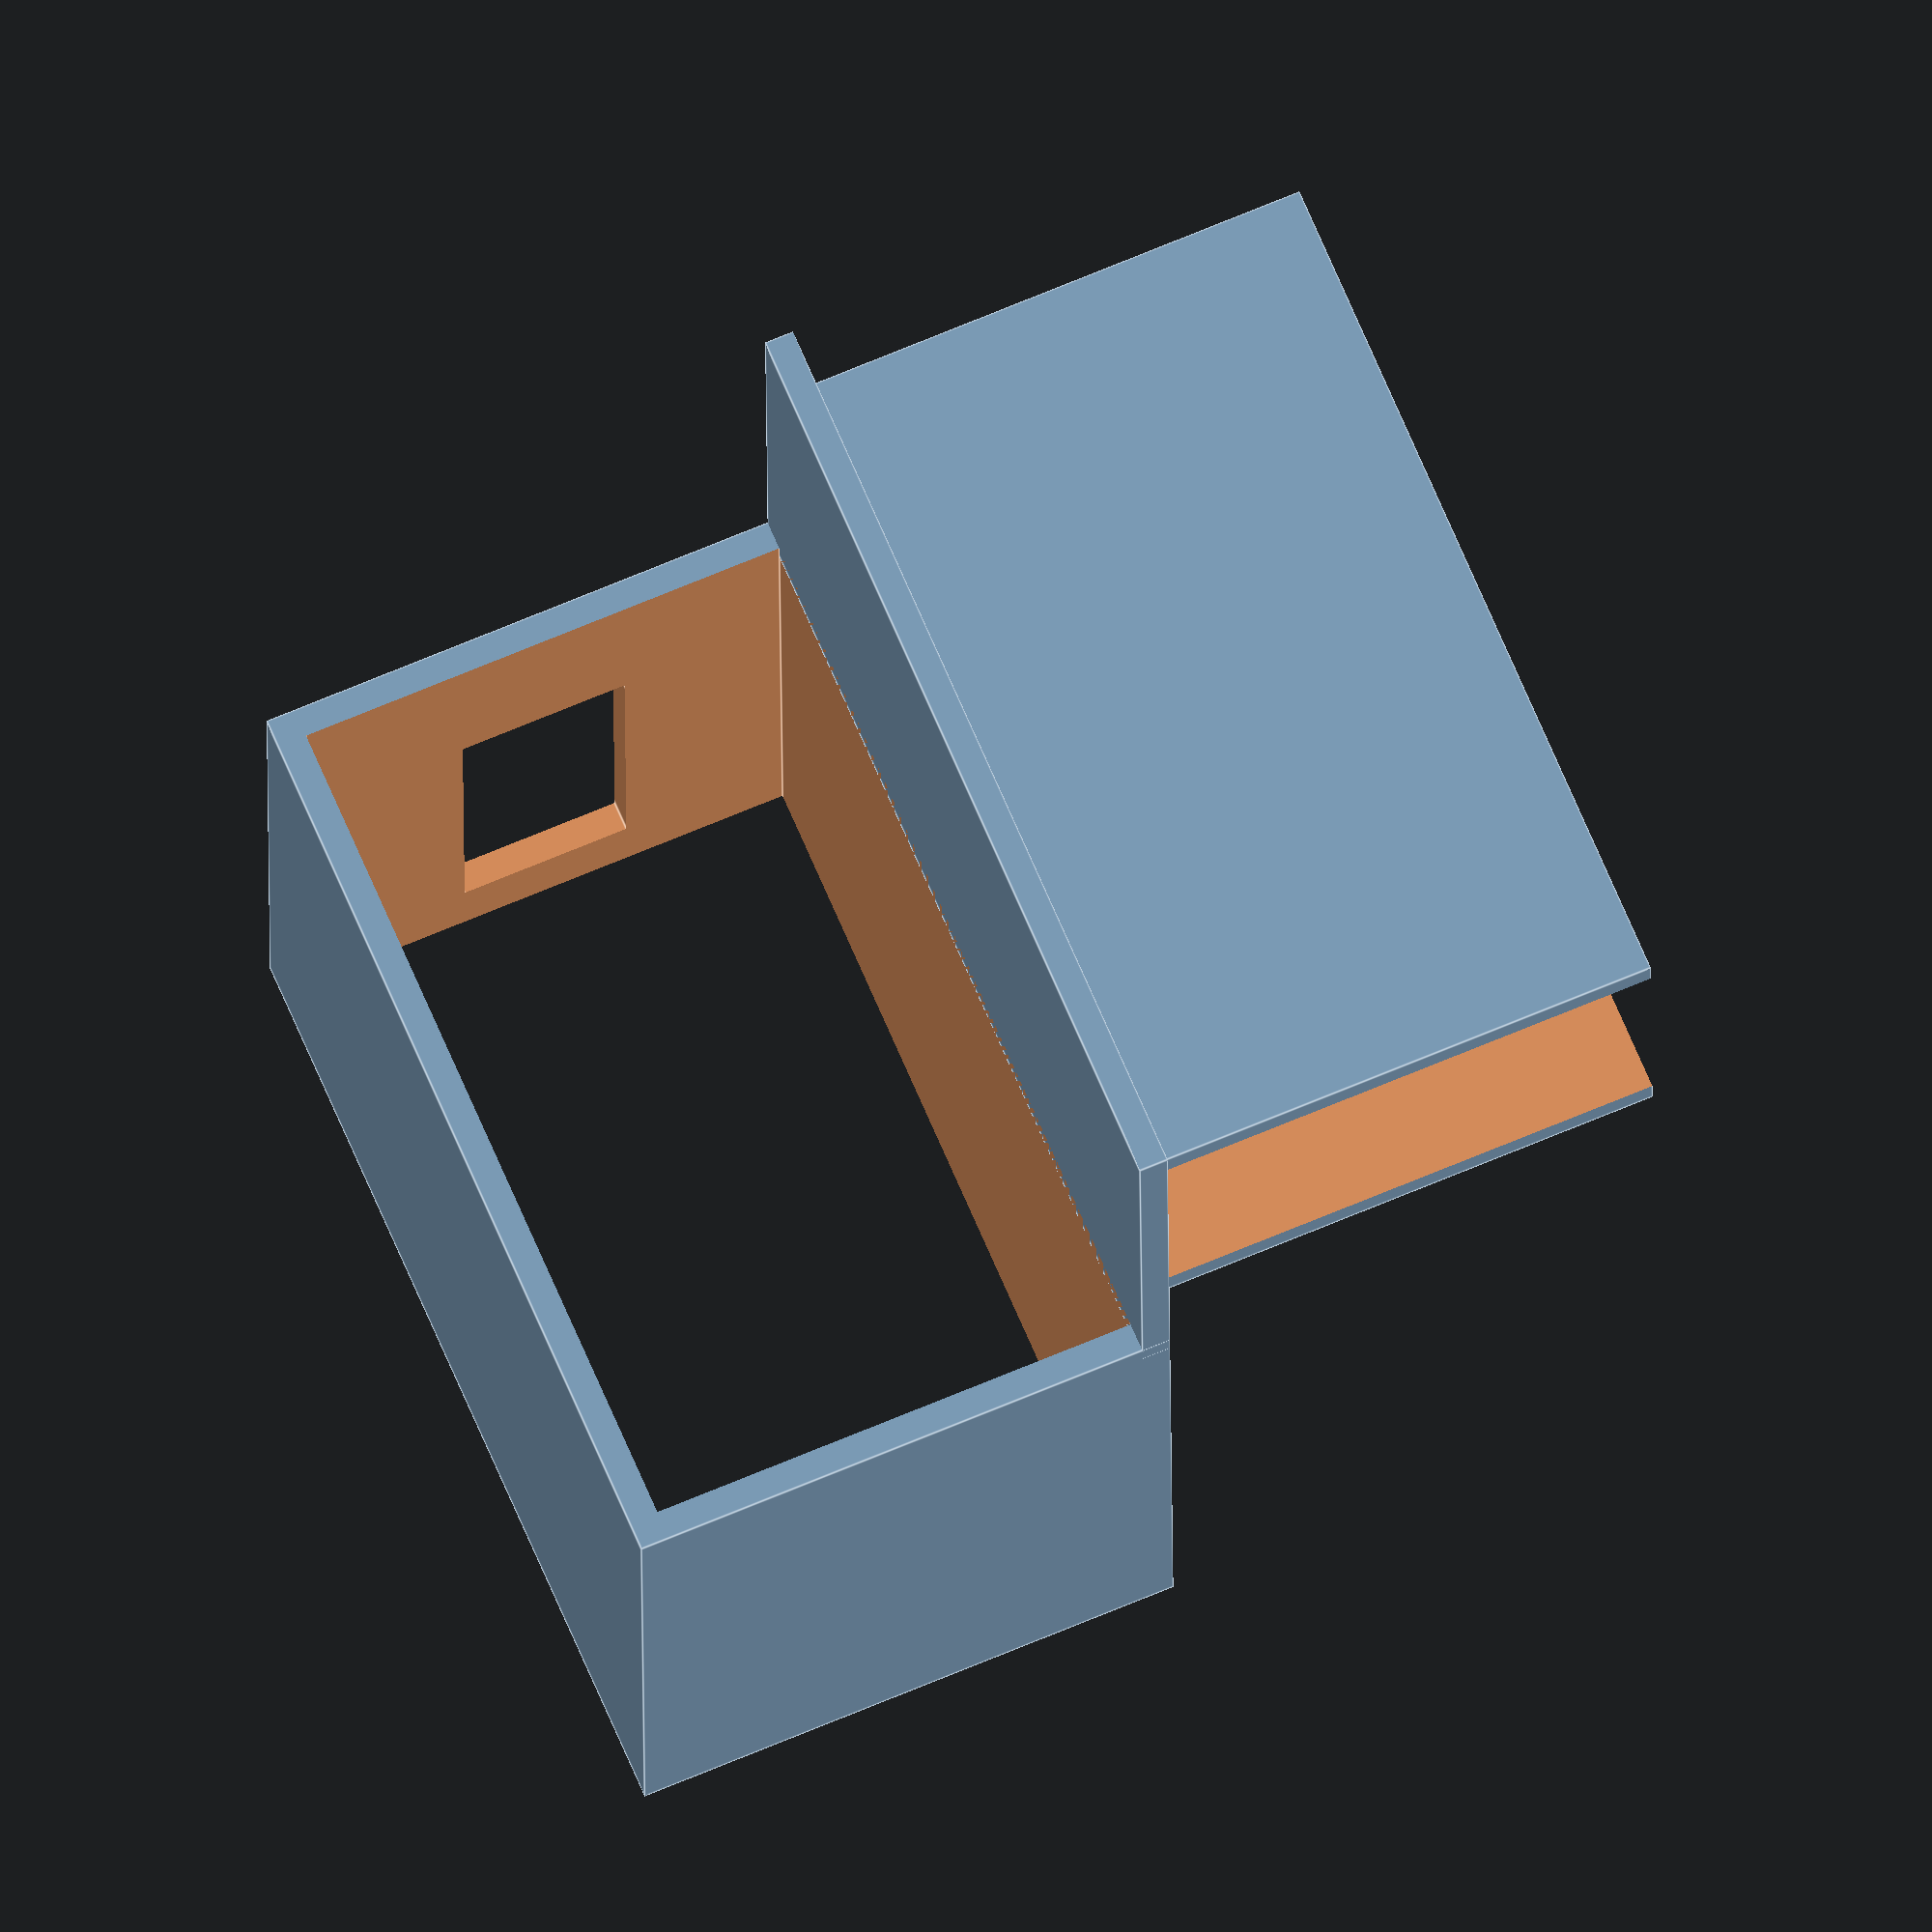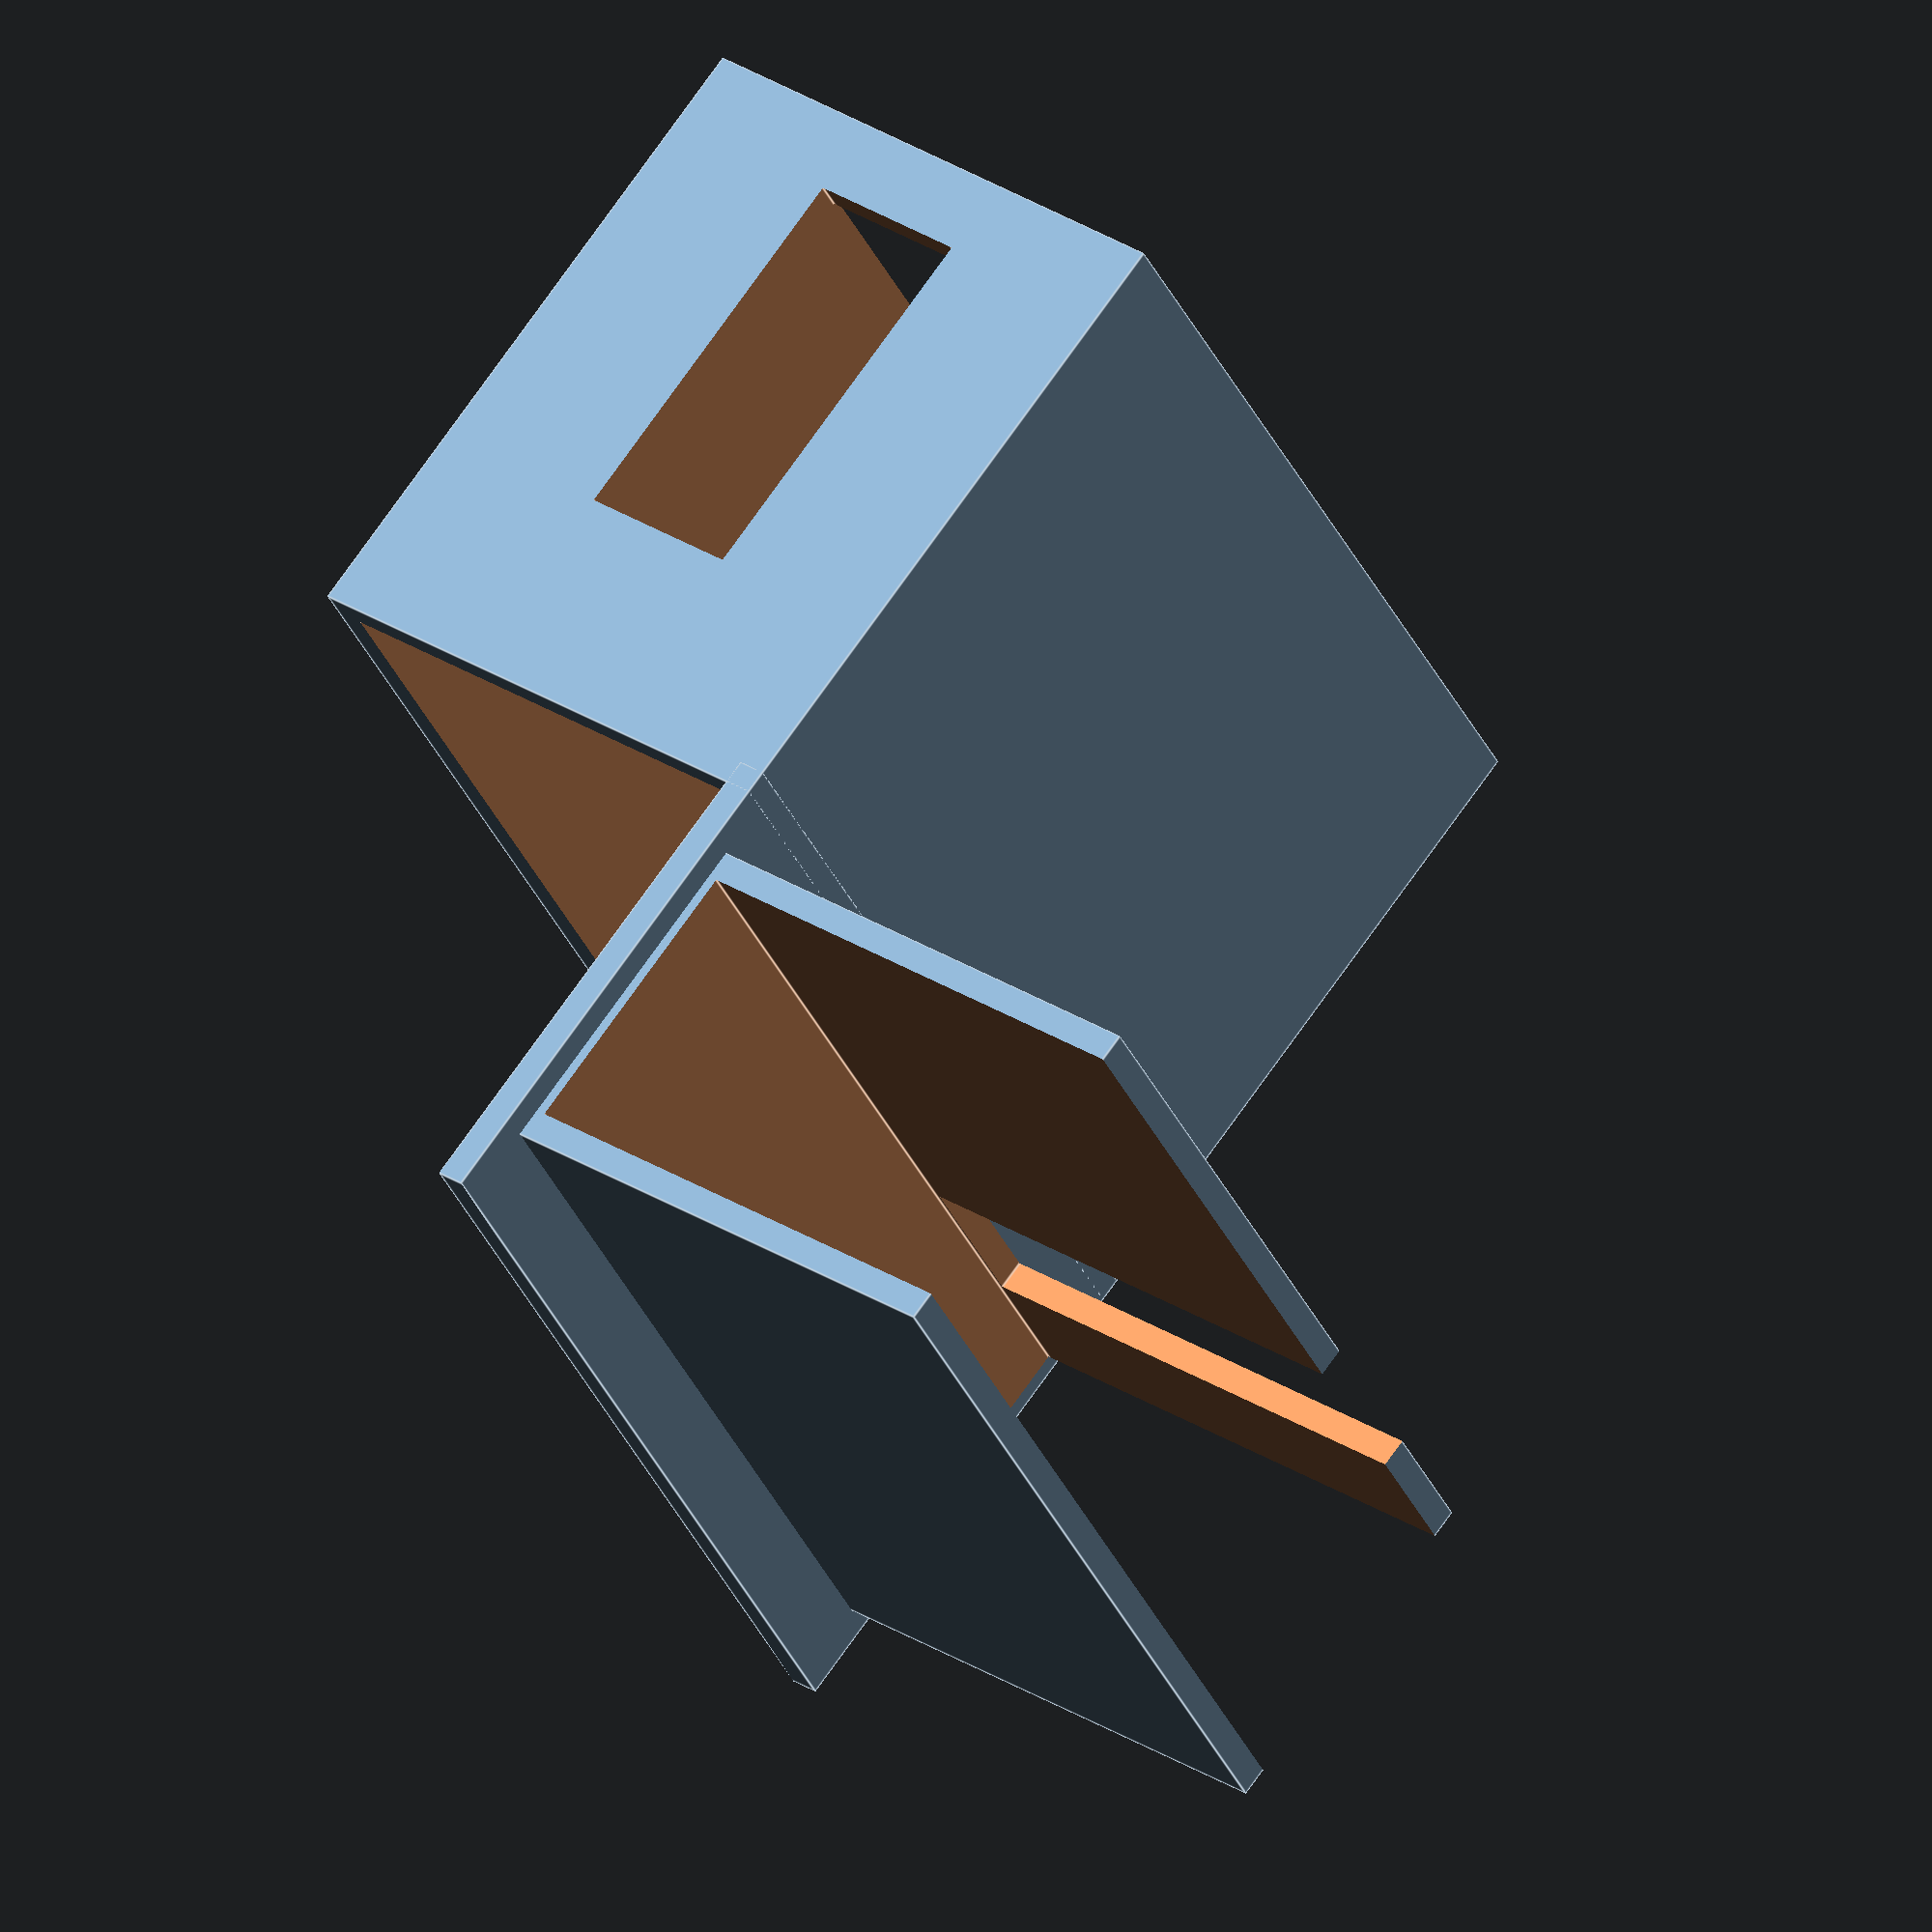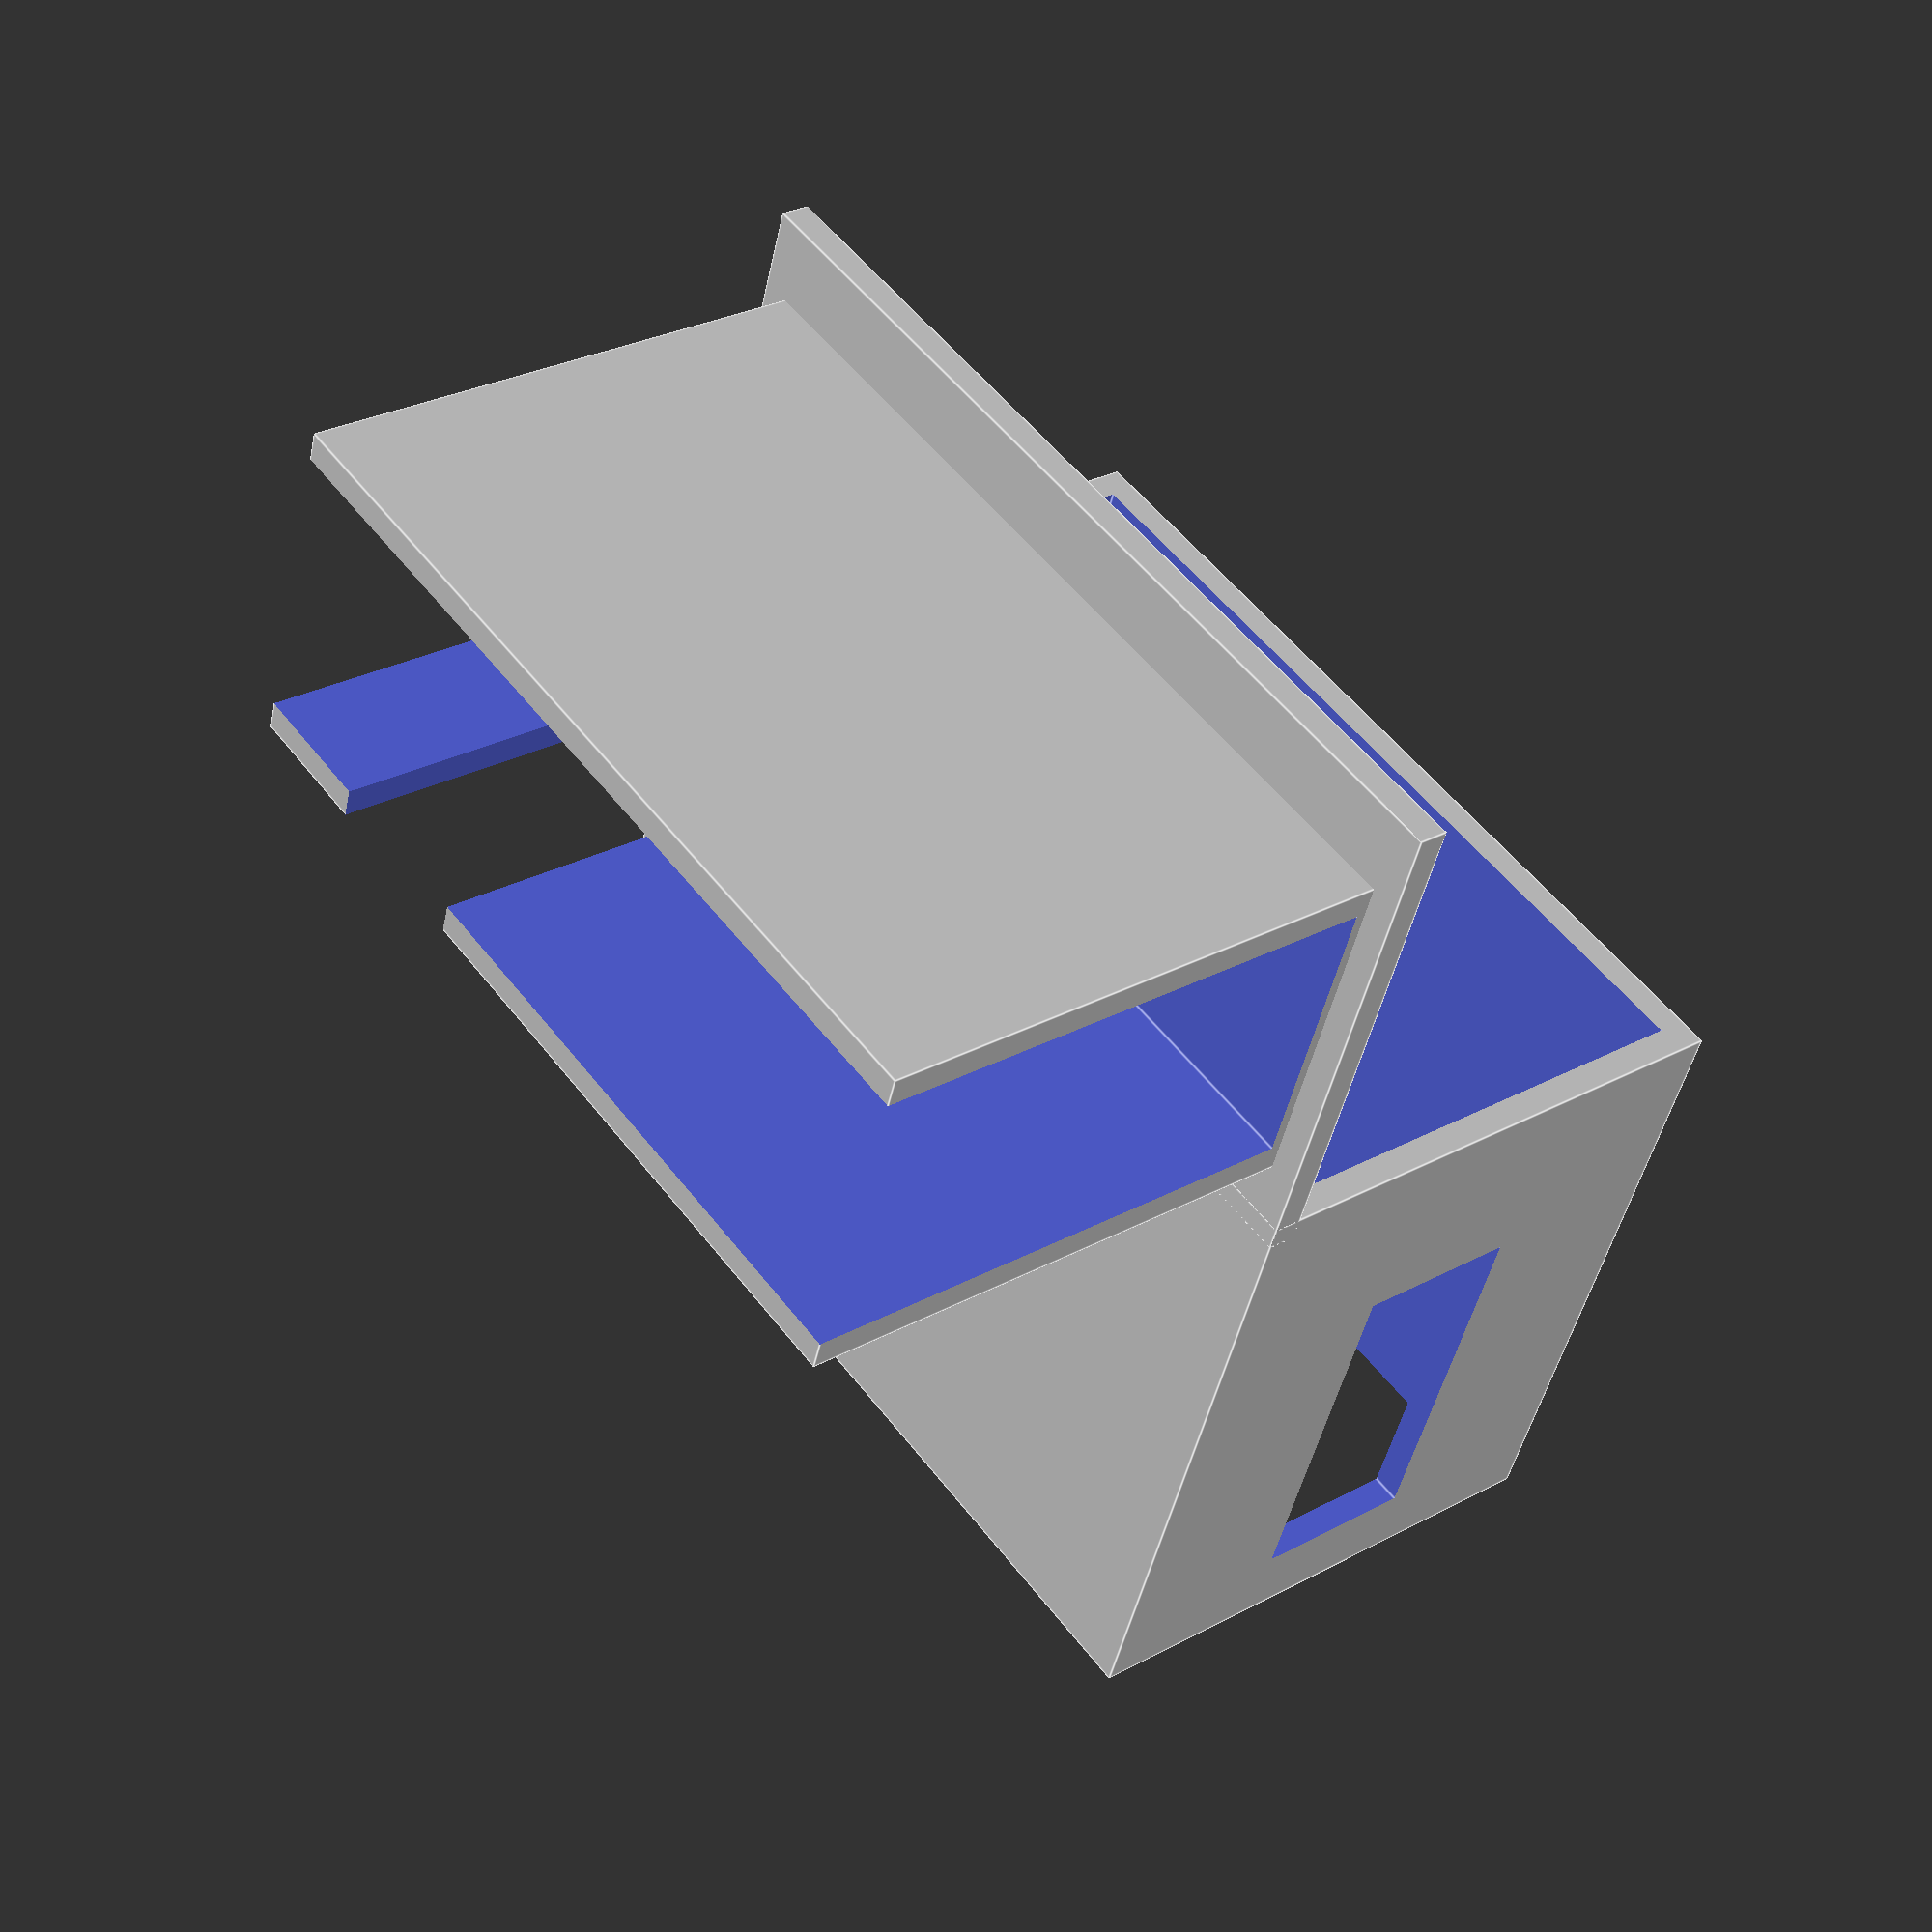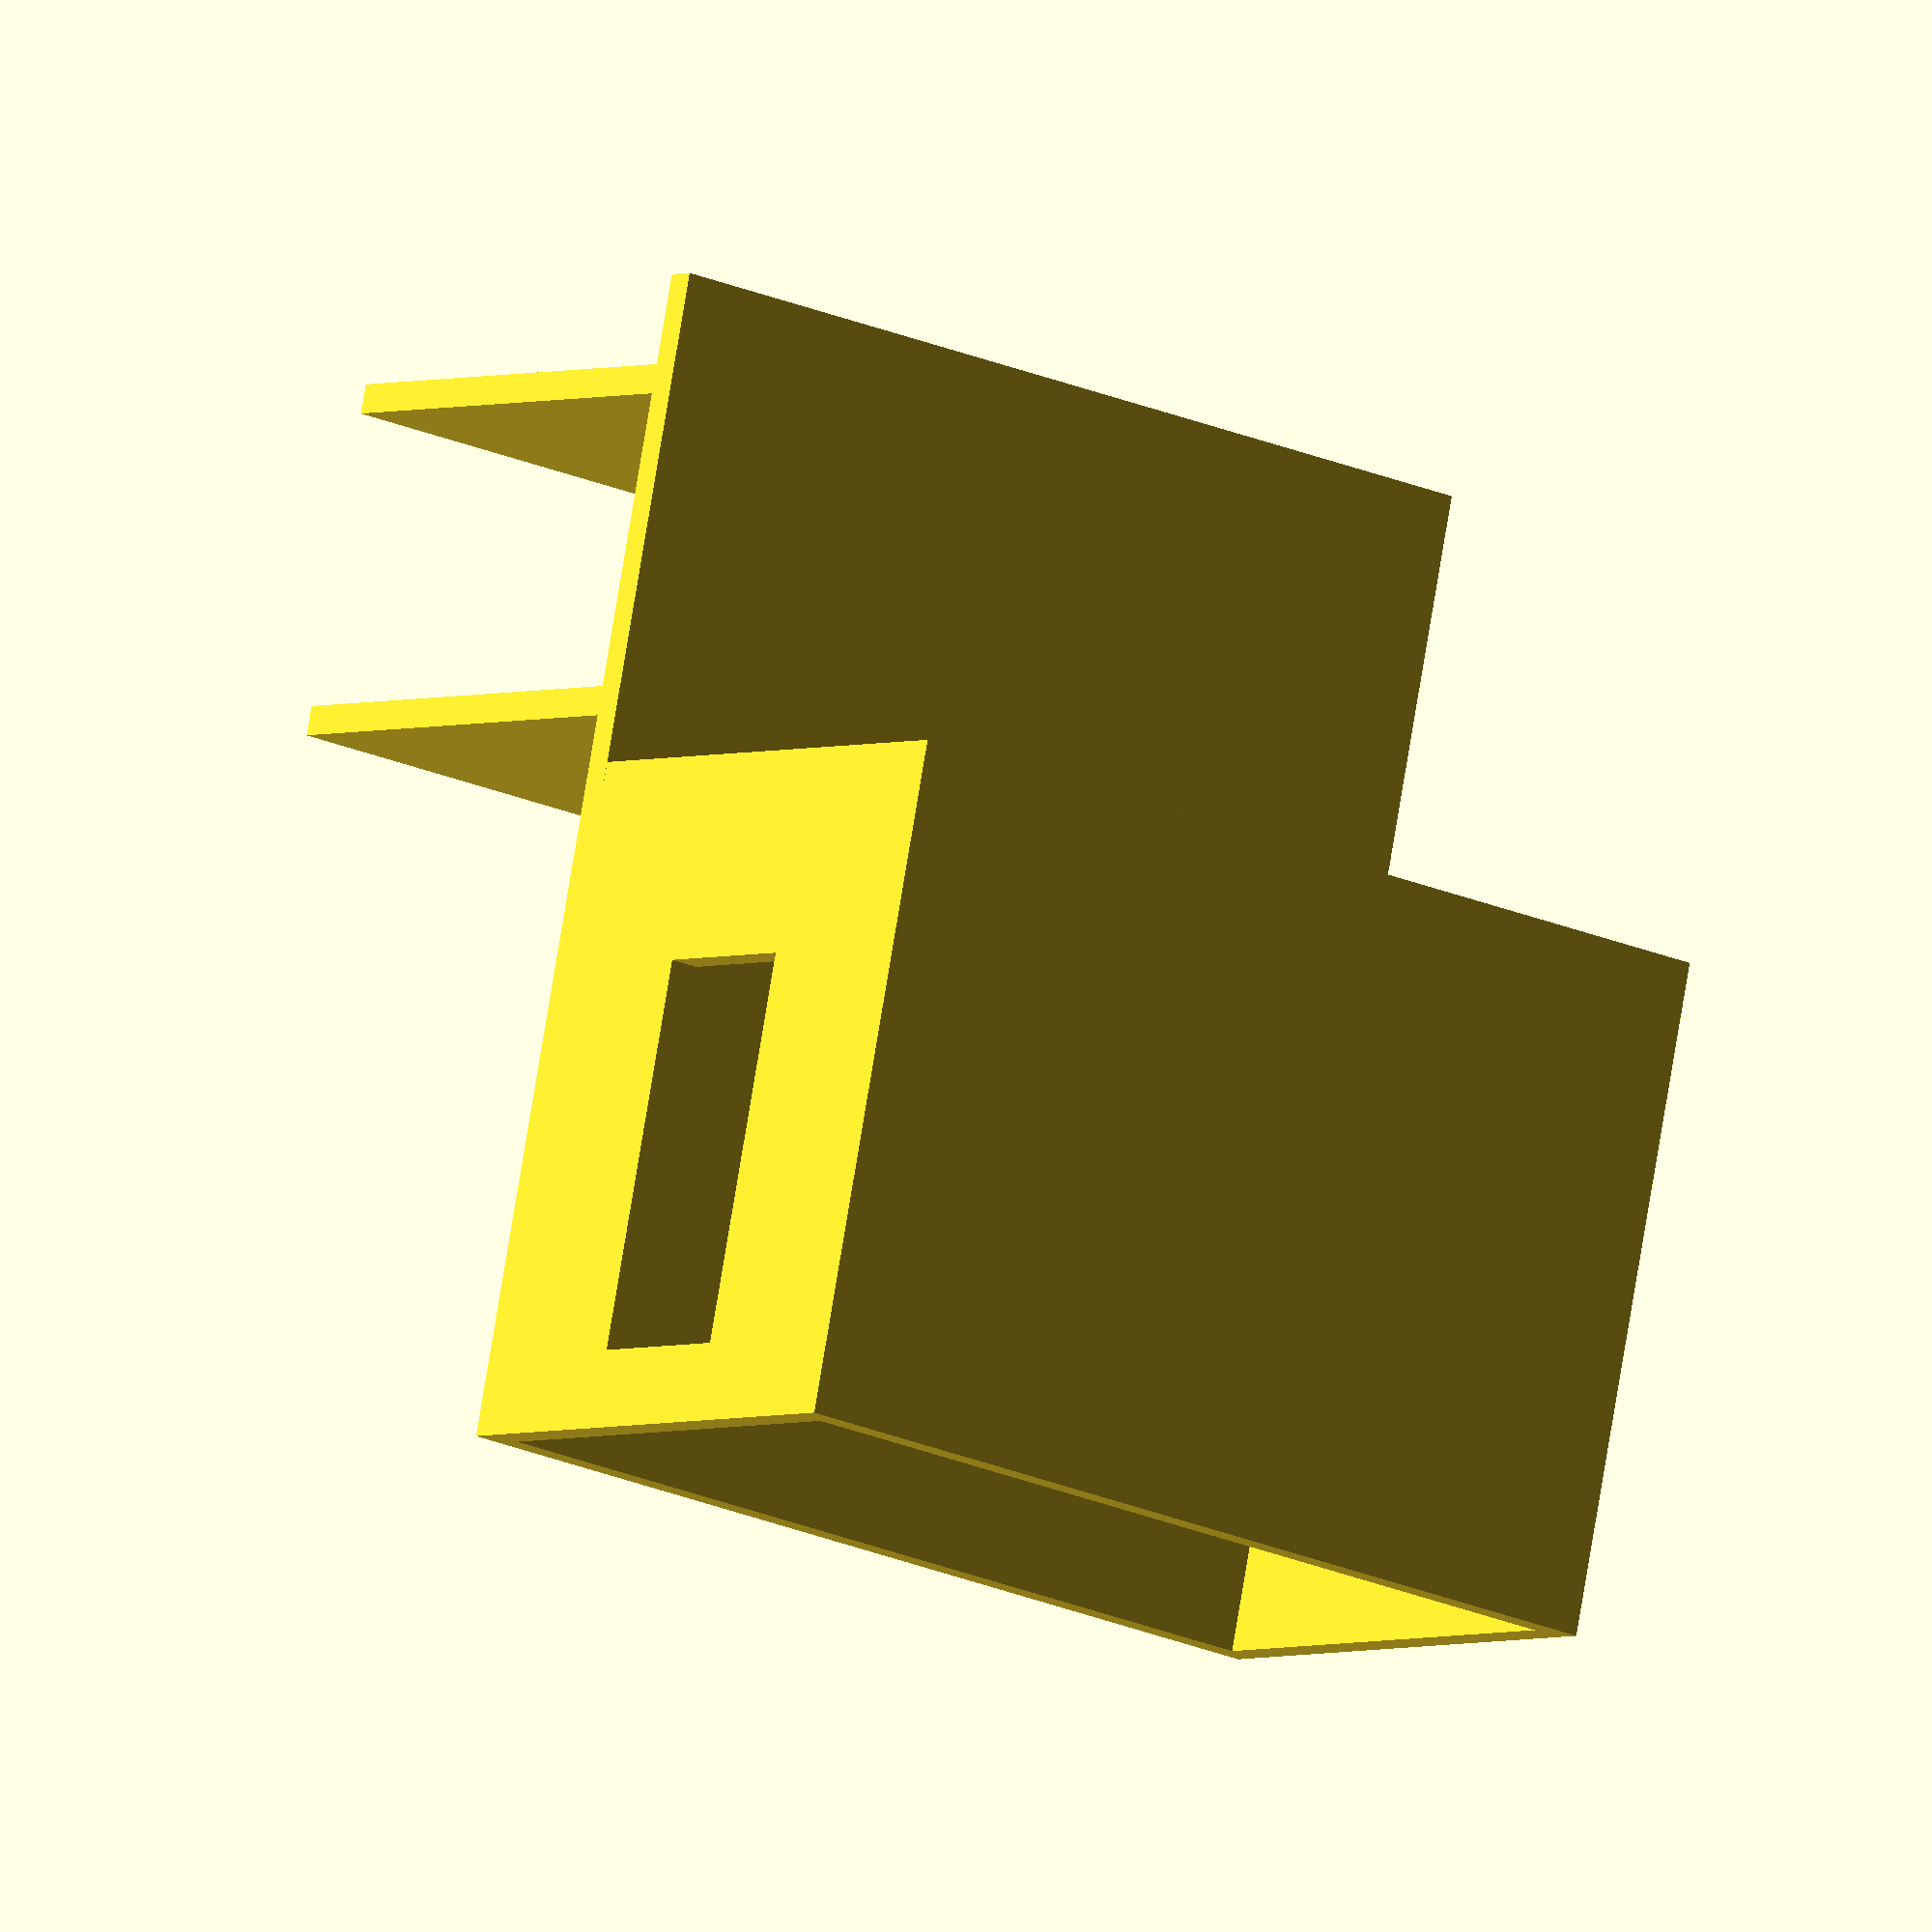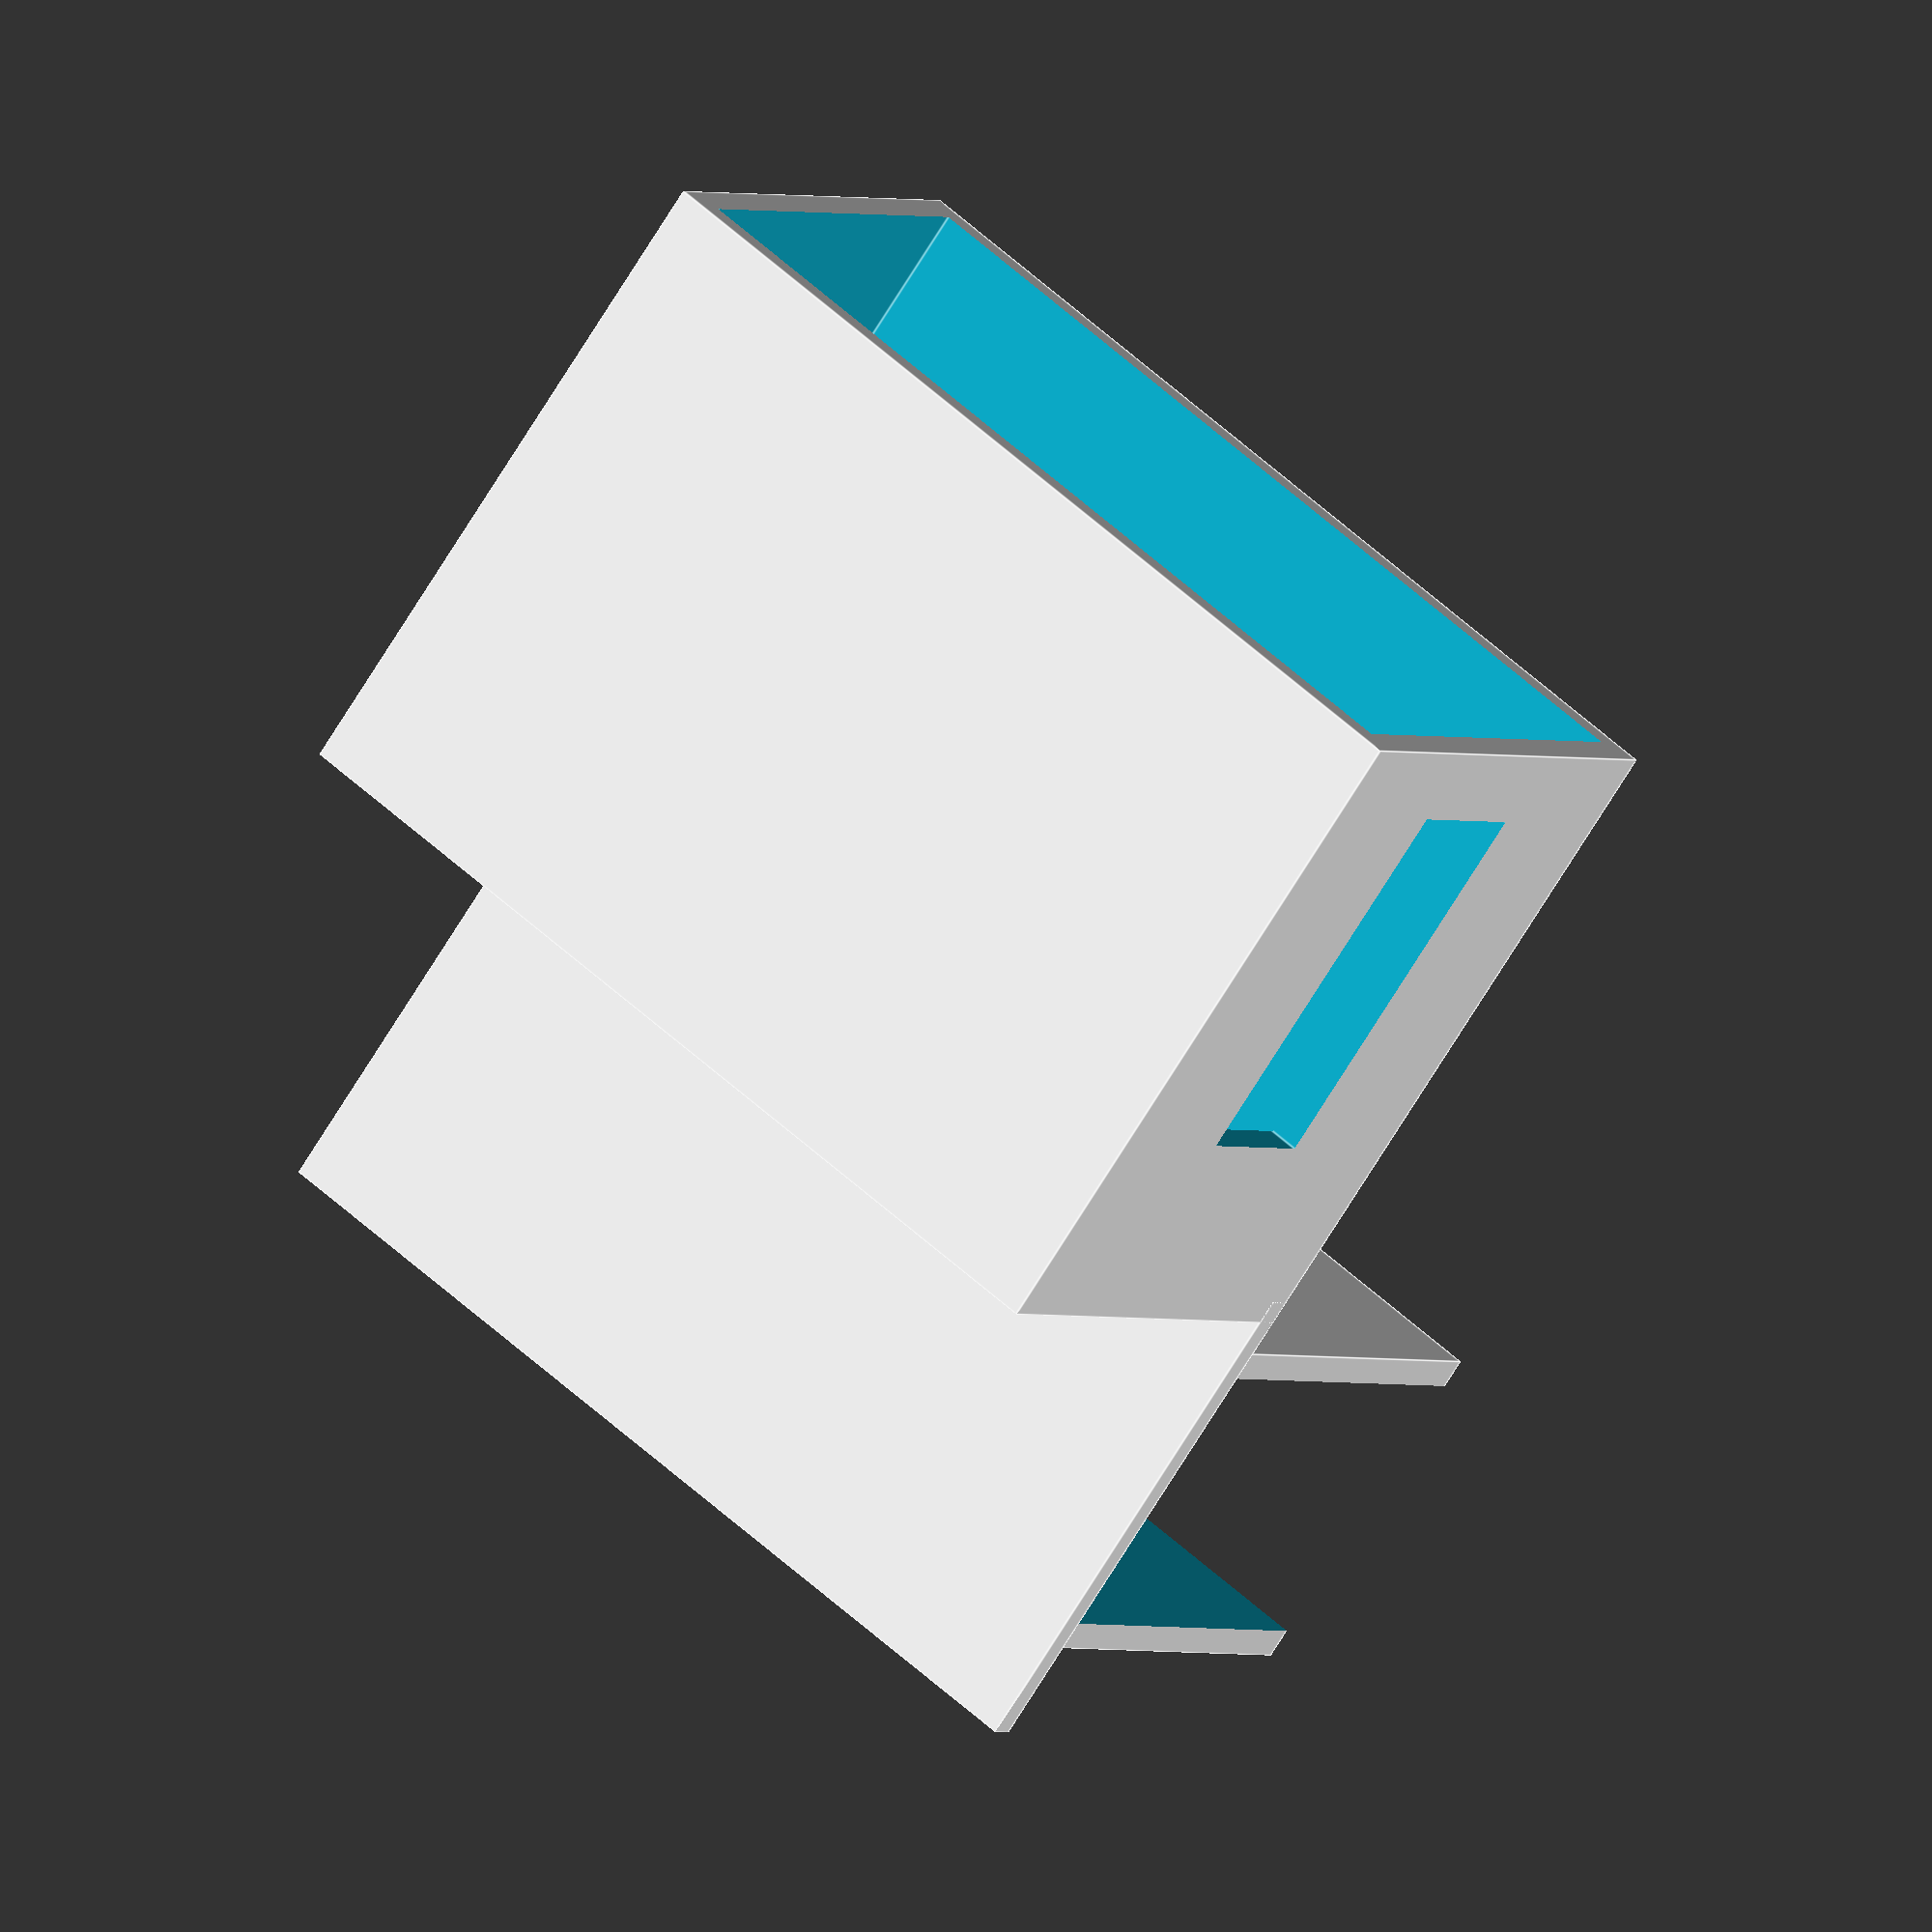
<openscad>
// support pour charger la montre

// thickness of the thing 
thickness=1.2;

/* [charger "box"] */
chargerX=36;
chargerY=27.6;
chargerZ=20.48;
chargerTotalY=48.66;

chargerUSBslotY=16;
chargerUSBslotZ=7;

/* [watch U Box] */

watchX=36;
watchY=12;
watchZ=22;

watchUSBholeX=6.82;
watchUSBdistX=5.4;

/* [hidden] */
chargerUSBslotX=thickness + 2;
plateY=chargerTotalY - chargerY;
watchUSBholeZ=watchZ;

base();

module base()
{
	translate([0,0,-((chargerZ + thickness * 2) /2)]) doChargerBox();
	doWatchBraket();
}


module doWatchBraket()
{
	translate([0,(plateY / 2) + (chargerY / 2) -1, -thickness / 2]) 
	union()
	{
		// plate
		cube([chargerX + thickness * 2, plateY, thickness], center=true);
	
		// ubox
		translate([0,0,watchZ / 2]) difference()
		{
			cube([watchX, watchY + thickness * 2, watchZ], center=true);
			translate([0,0,2]) cube([watchX + 2, watchY, watchZ + 2], center=true);
			// hole for usb in the ubox
			translate([-((watchUSBholeX / 2) + ((watchX / 2) - watchUSBholeX) - watchUSBdistX) ,-((watchY / 2) + 1),thickness]) 
				cube([watchUSBholeX, thickness + 2, watchUSBholeZ], center=true);
		}
	}
	
}

module doChargerBox()
{
	difference()
	{
		cube([chargerX + thickness * 2, chargerY, chargerZ + thickness * 2], center=true);
		cube([chargerX, chargerY + 2, chargerZ], center=true);
		
		// hole for usb slot
		translate([((chargerX+thickness) / 2),-2.6,0]) cube([thickness + 2, chargerUSBslotY, chargerUSBslotZ], center=true);
	}
}
</openscad>
<views>
elev=110.3 azim=180.7 roll=292.9 proj=o view=edges
elev=329.9 azim=237.2 roll=312.8 proj=o view=edges
elev=331.3 azim=19.2 roll=51.1 proj=p view=edges
elev=182.9 azim=168.3 roll=36.1 proj=o view=wireframe
elev=181.0 azim=324.0 roll=333.4 proj=o view=edges
</views>
